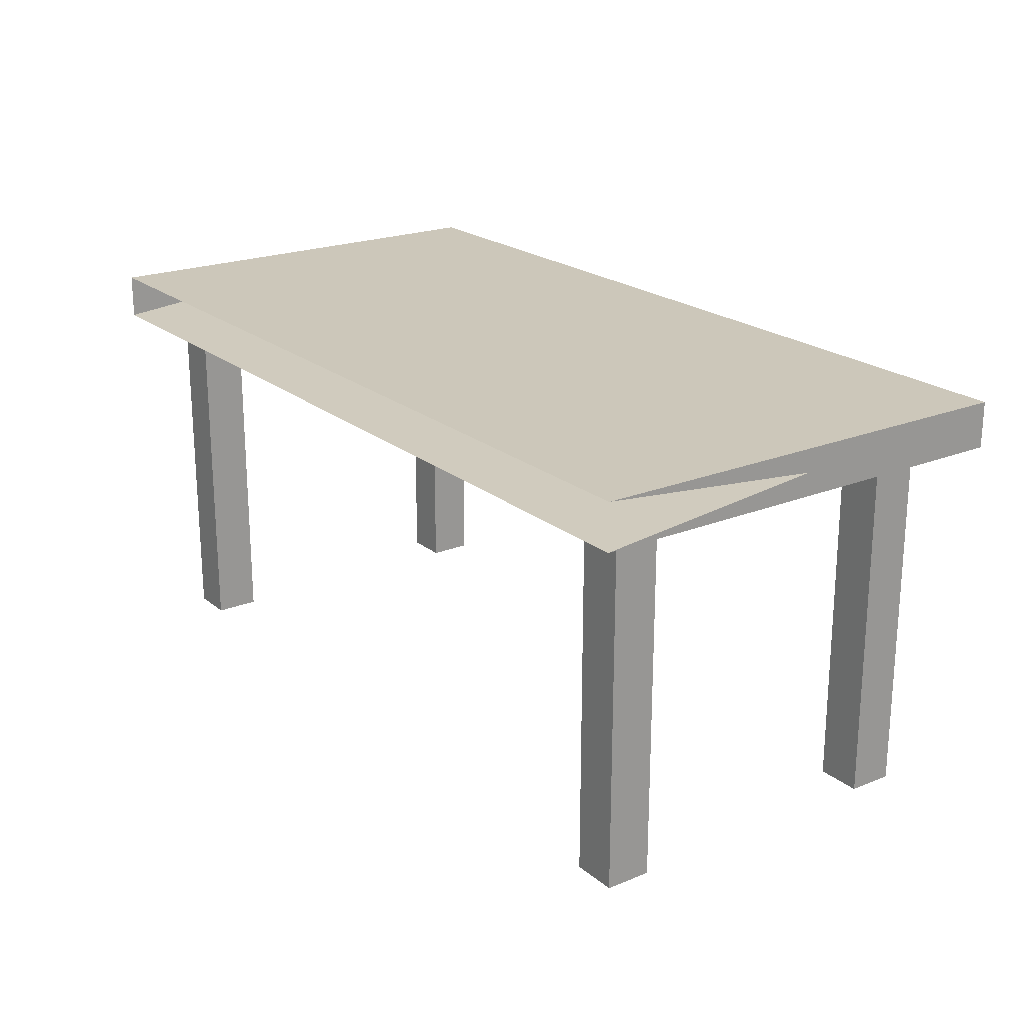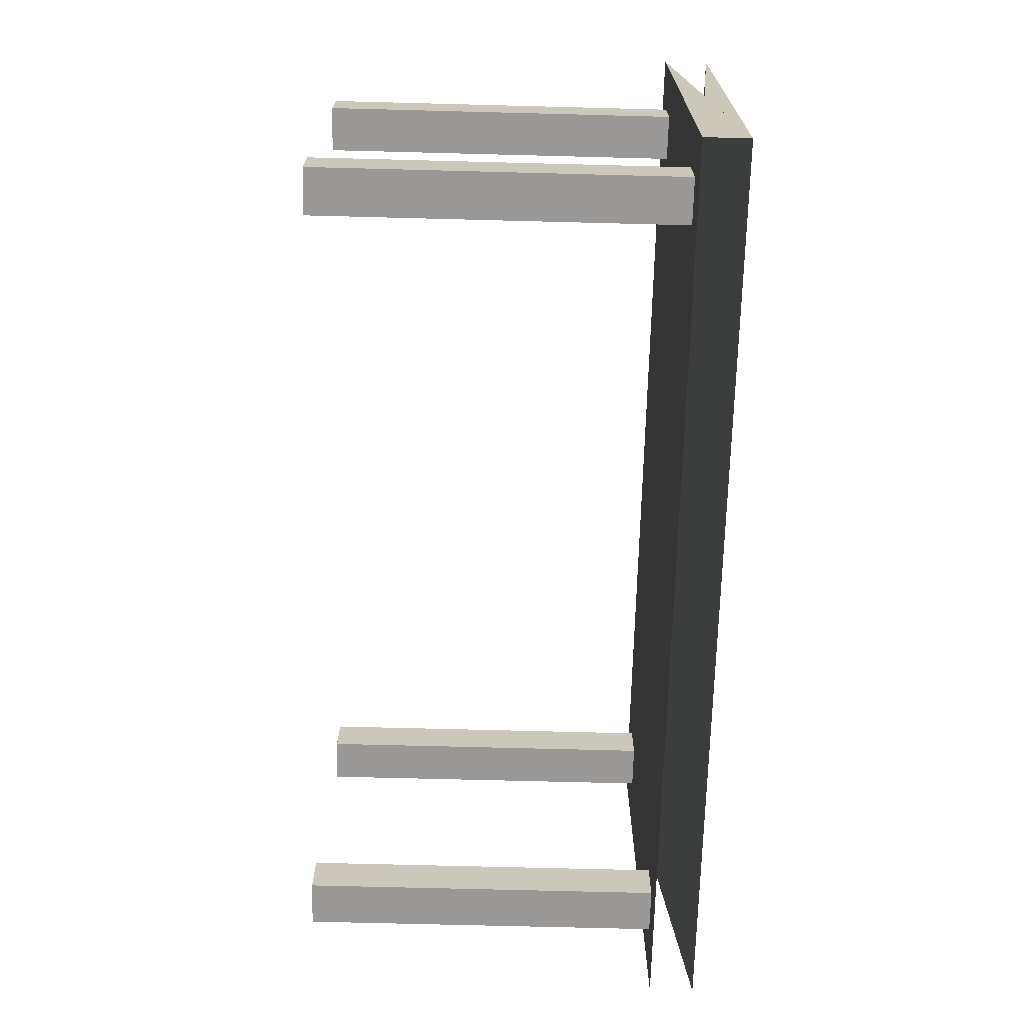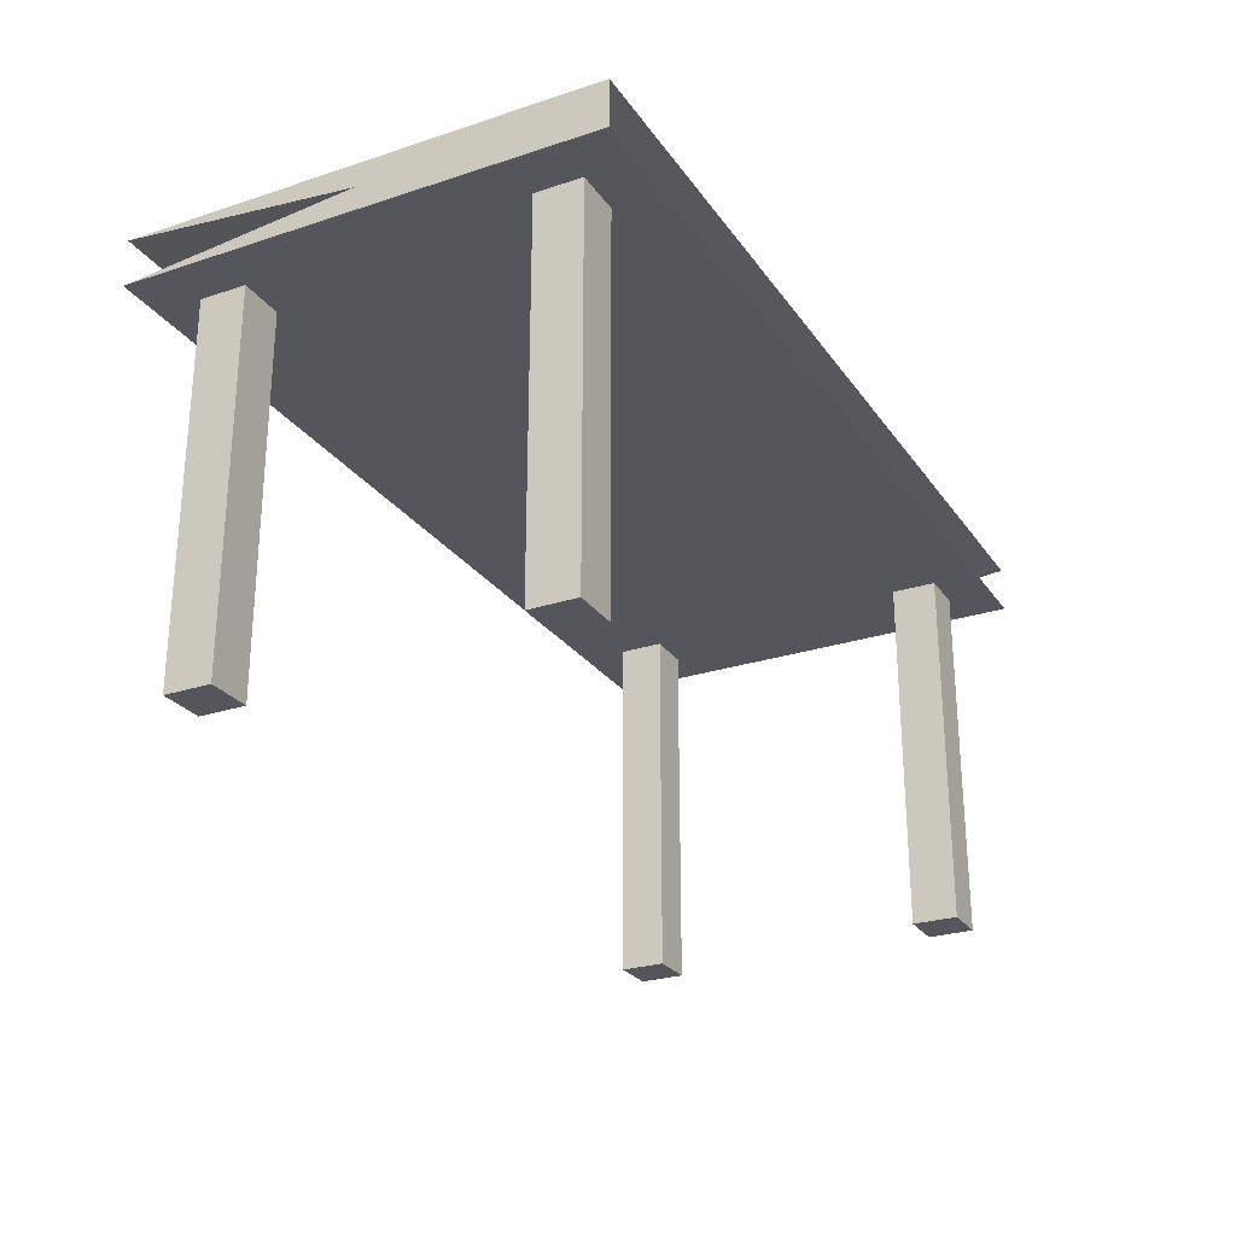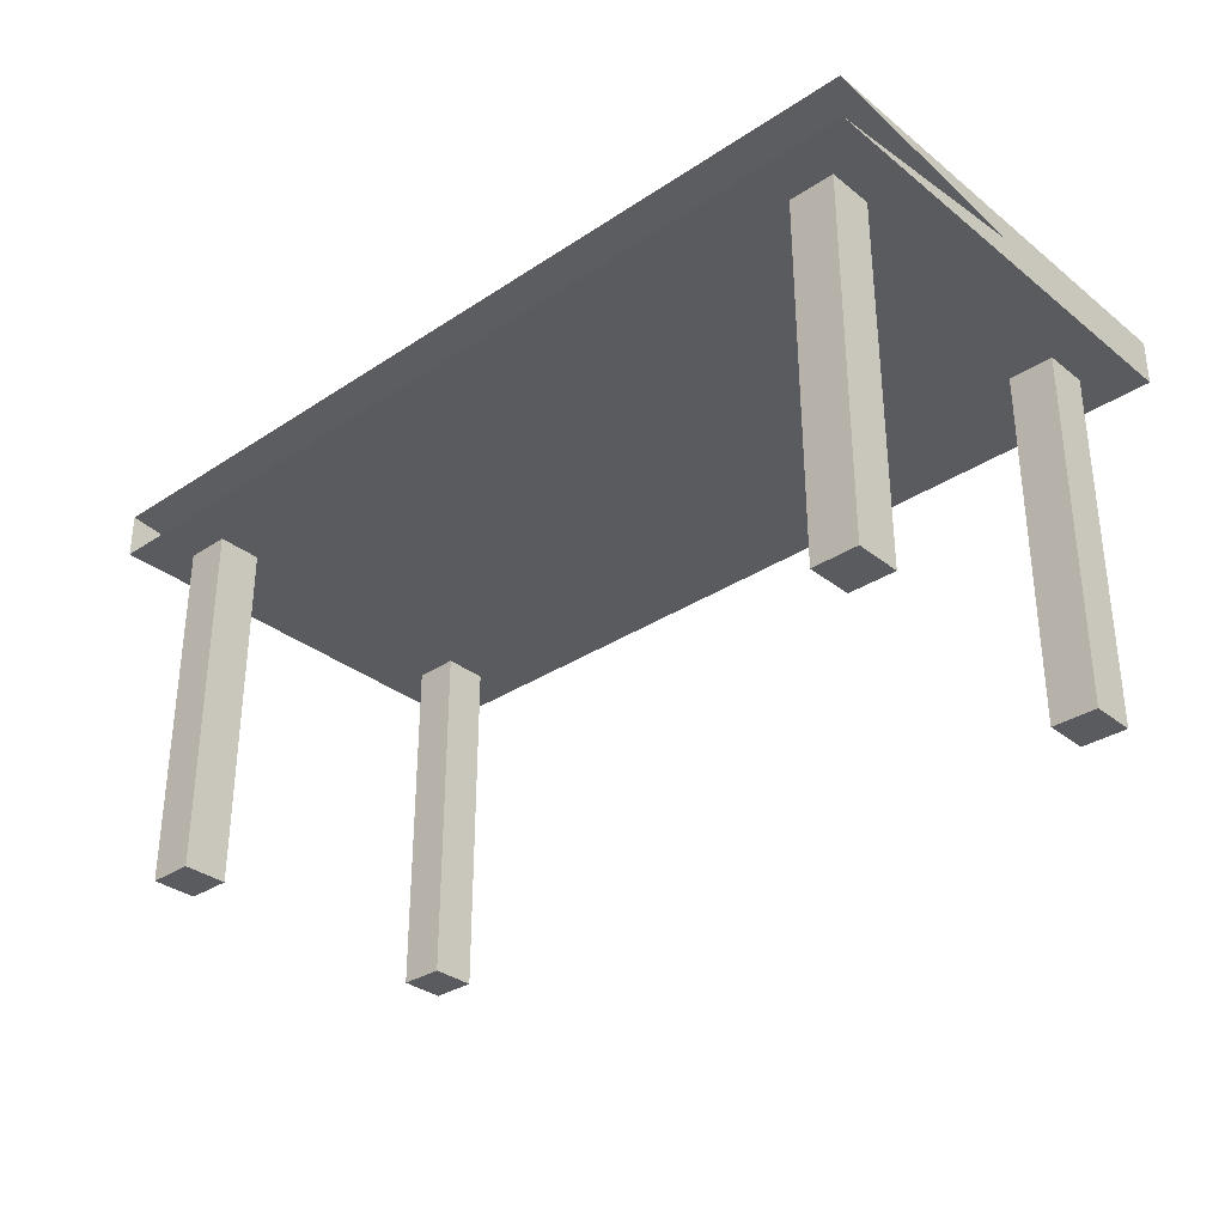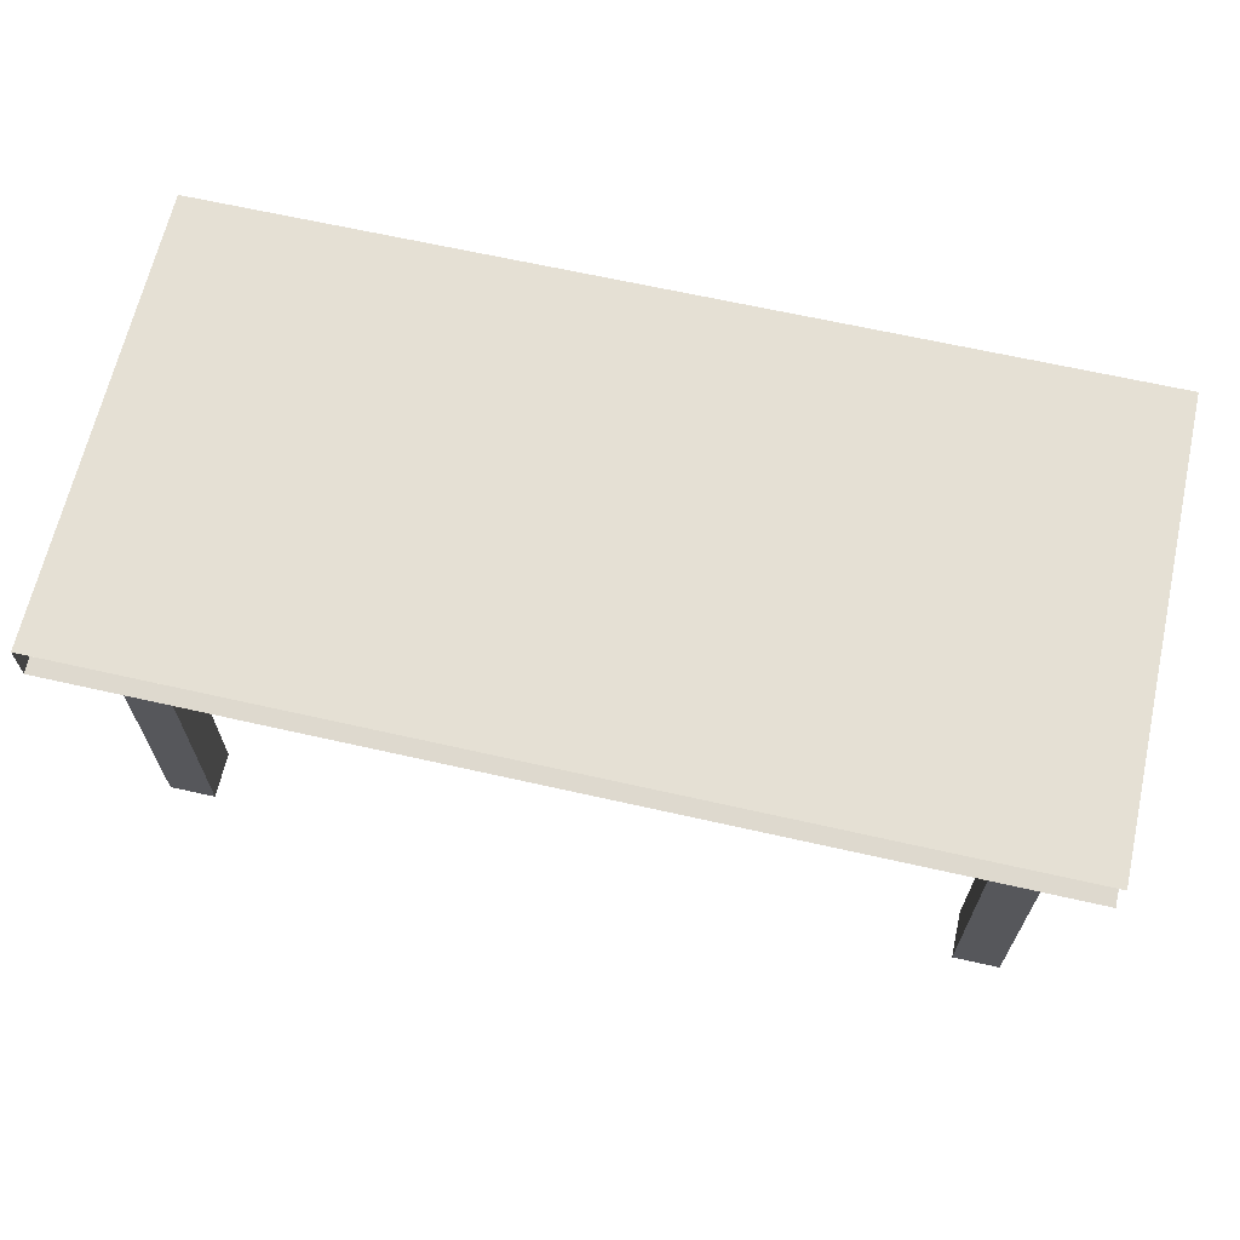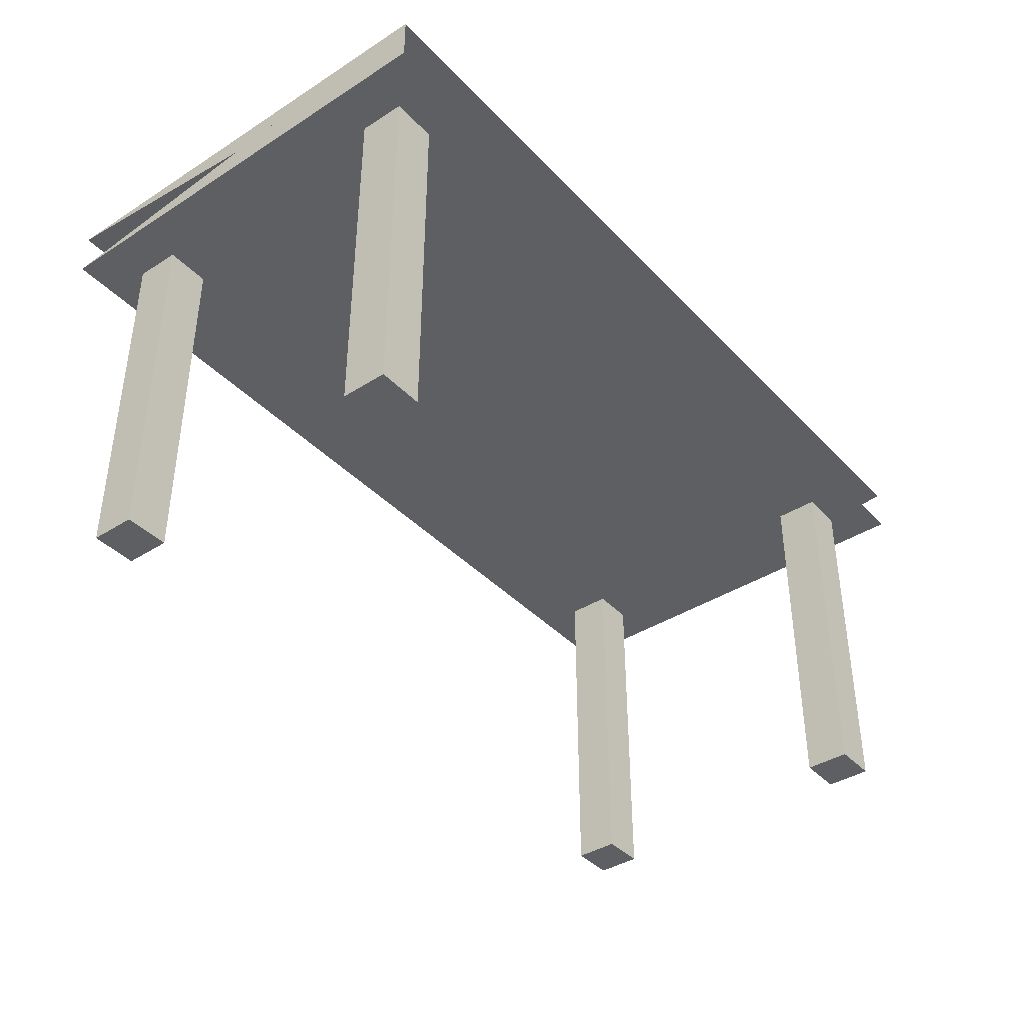
<metadata>
{"format":"obj","ext":"obj","renderer":"f3d","projection":"perspective","resolution":1024,"background":"white","views":[{"elev":21.3,"azim":54.4,"up":"+Y"},{"elev":-68.6,"azim":88.5,"up":"+Z"},{"elev":-26.3,"azim":117.3,"up":"+Y"},{"elev":-32.6,"azim":42.5,"up":"+Y"},{"elev":65.7,"azim":12.8,"up":"+Y"},{"elev":-39.6,"azim":128.3,"up":"+Y"}]}
</metadata>
<code>
v -1 0.8 -0.5
v  1 0.8 -0.5
v  1 0.9  0.5
v -1 0.9  0.5
v -1 0.8  0.5
v  1 0.8  0.5
v  1 0.9 -0.5
v -1 0.9 -0.5
v -0.9 0 -0.4
v -0.8 0 -0.4
v -0.8 0.8 -0.4
v -0.9 0.8 -0.4
v -0.9 0 -0.3
v -0.8 0 -0.3
v -0.8 0.8 -0.3
v -0.9 0.8 -0.3
v  0.8 0 -0.4
v  0.9 0 -0.4
v  0.9 0.8 -0.4
v  0.8 0.8 -0.4
v  0.8 0 -0.3
v  0.9 0 -0.3
v  0.9 0.8 -0.3
v  0.8 0.8 -0.3
v -0.9 0  0.3
v -0.8 0  0.3
v -0.8 0.8  0.3
v -0.9 0.8  0.3
v -0.9 0  0.4
v -0.8 0  0.4
v -0.8 0.8  0.4
v -0.9 0.8  0.4
v  0.8 0  0.3
v  0.9 0  0.3
v  0.9 0.8  0.3
v  0.8 0.8  0.3
v  0.8 0  0.4
v  0.9 0  0.4
v  0.9 0.8  0.4
v  0.8 0.8  0.4
f 1 2 6 5
f 2 3 7 6
f 3 4 8 7
f 4 1 5 8
f 5 6 7 8
f 1 4 3 2
f 9 10 11 12
f 13 16 15 14
f 9 13 14 10
f 10 14 15 11
f 11 15 16 12
f 12 16 13 9
f 17 18 19 20
f 21 24 23 22
f 17 21 22 18
f 18 22 23 19
f 19 23 24 20
f 20 24 21 17
f 25 26 27 28
f 29 32 31 30
f 25 29 30 26
f 26 30 31 27
f 27 31 32 28
f 28 32 29 25
f 33 34 35 36
f 37 40 39 38
f 33 37 38 34
f 34 38 39 35
f 35 39 40 36
f 36 40 37 33

</code>
